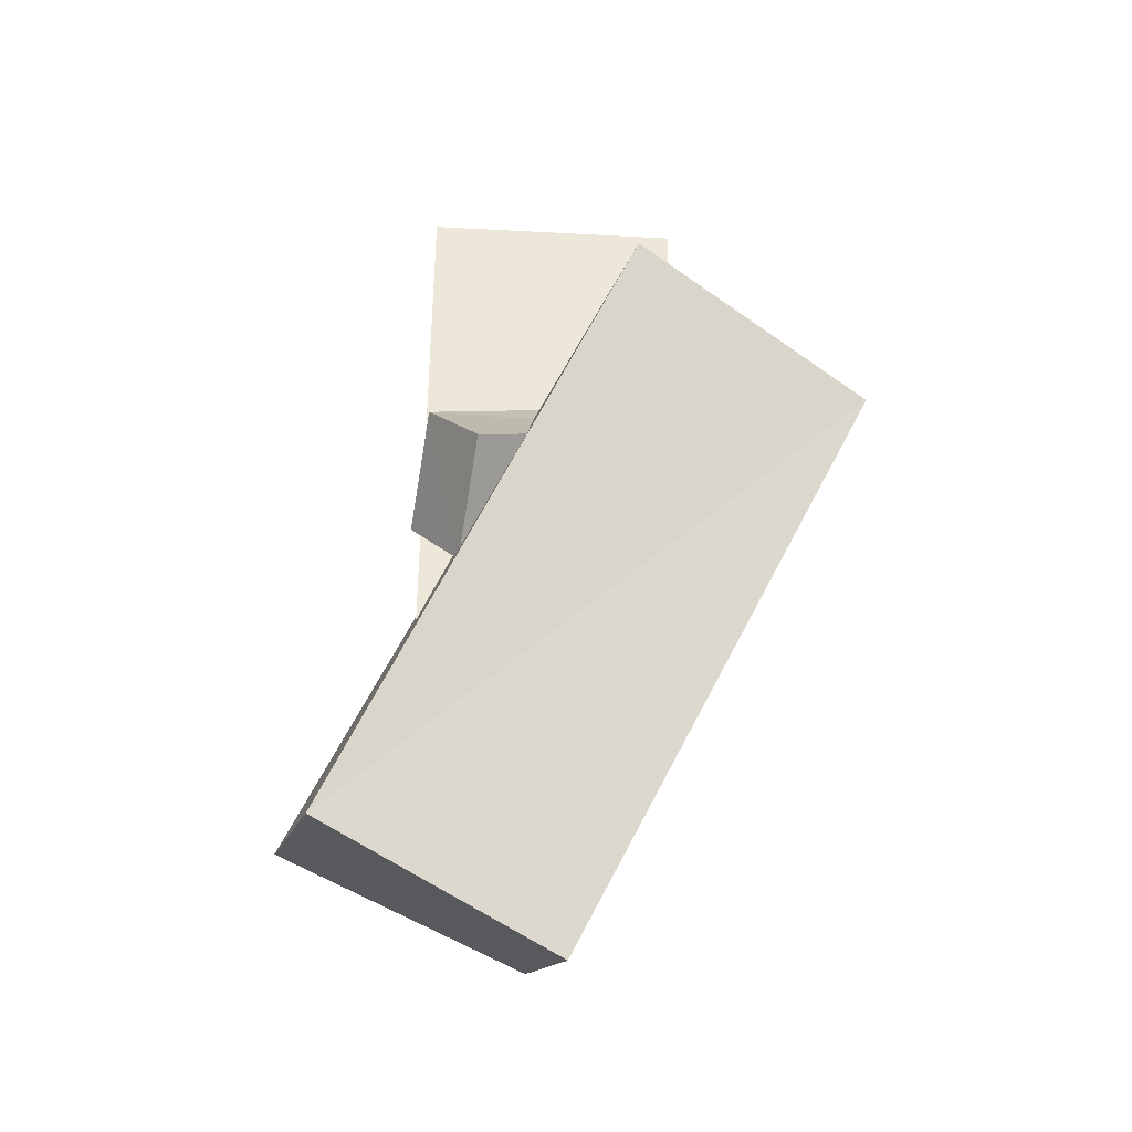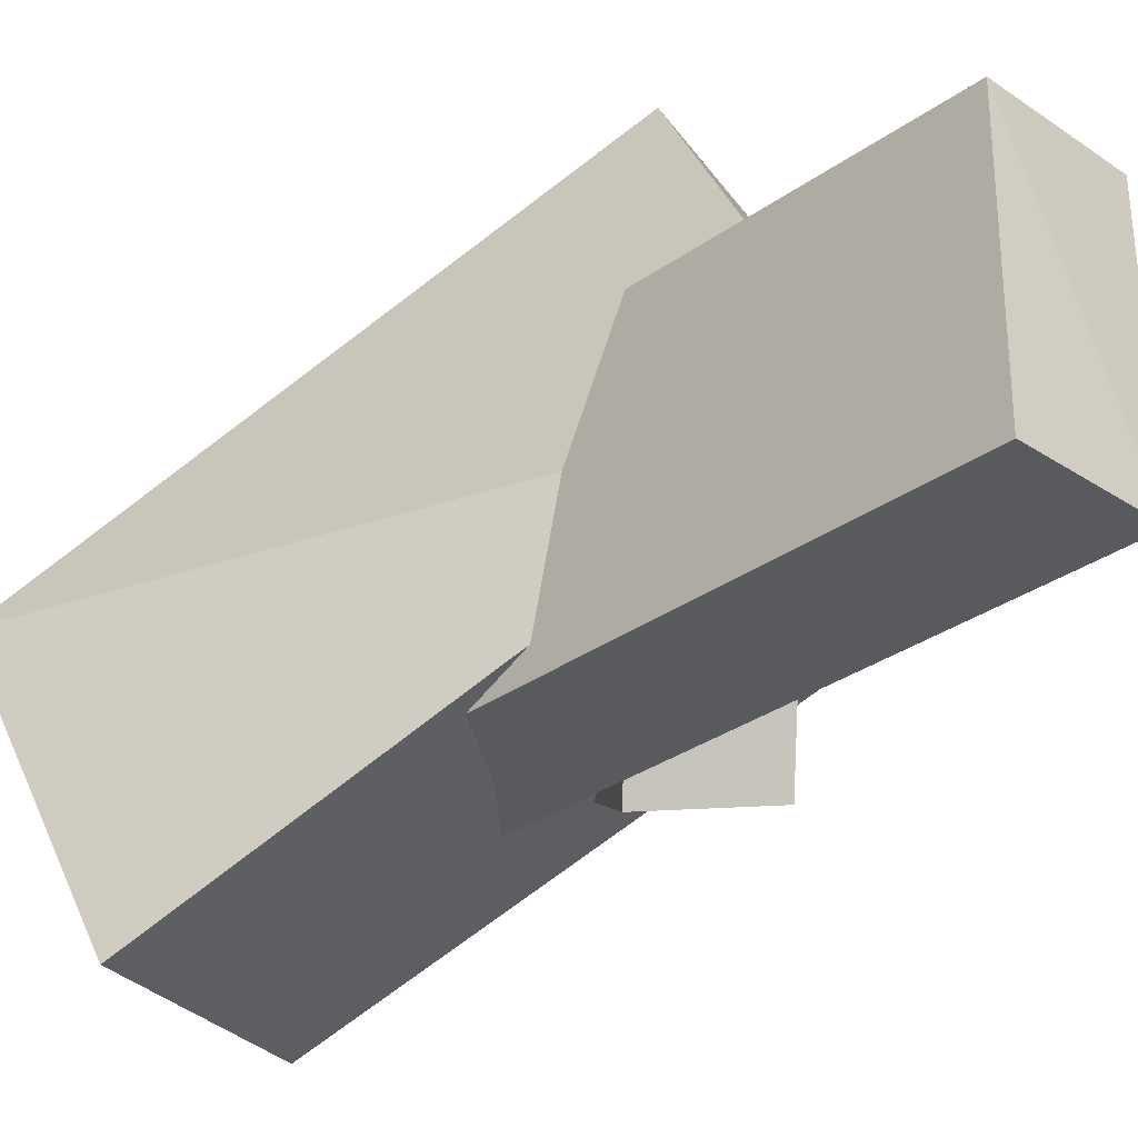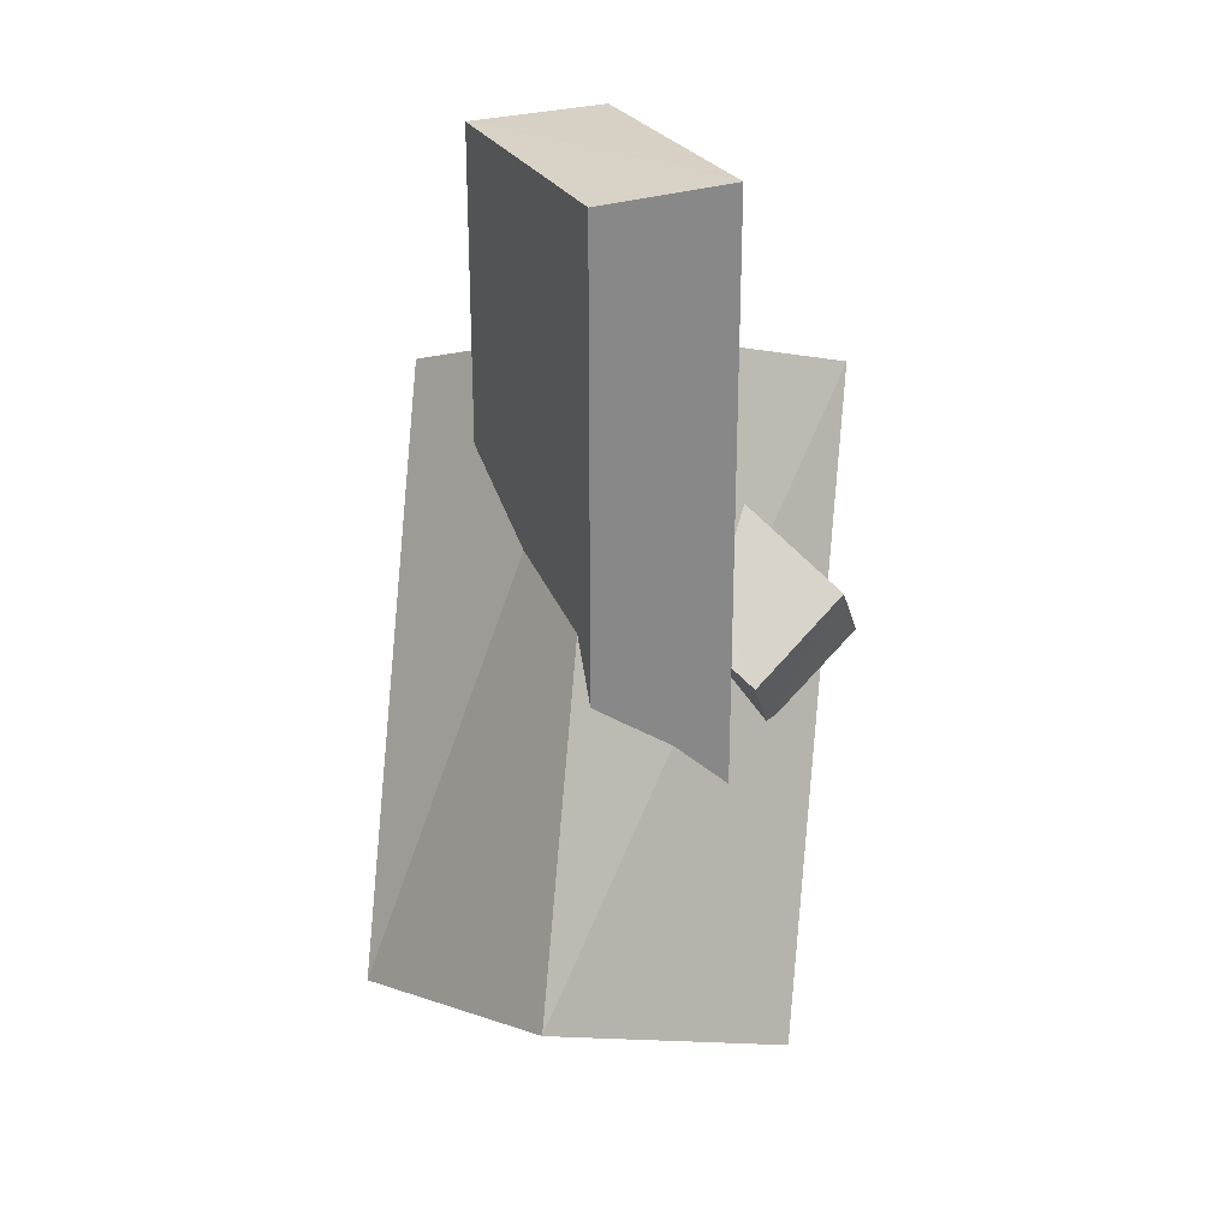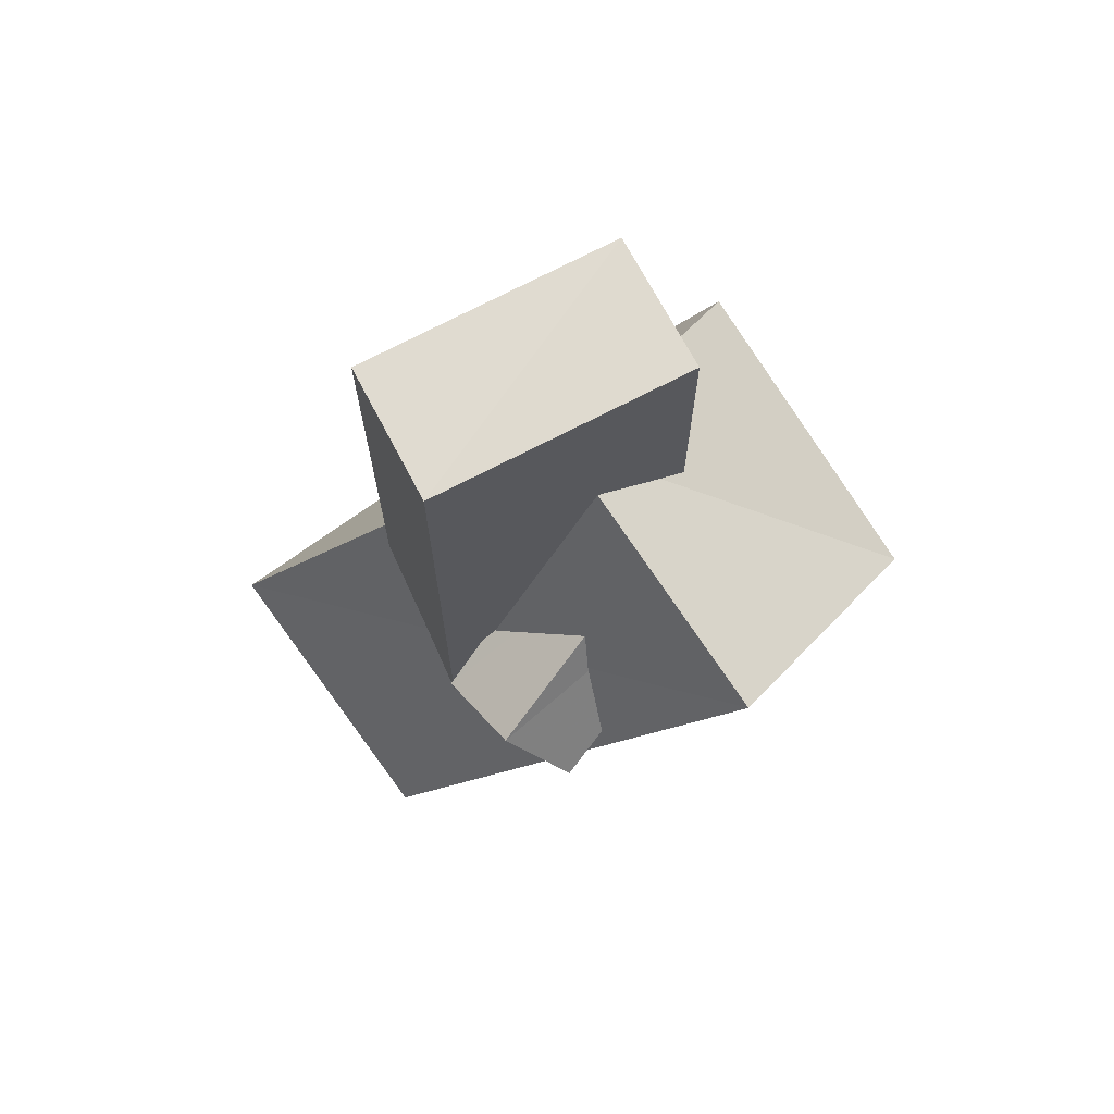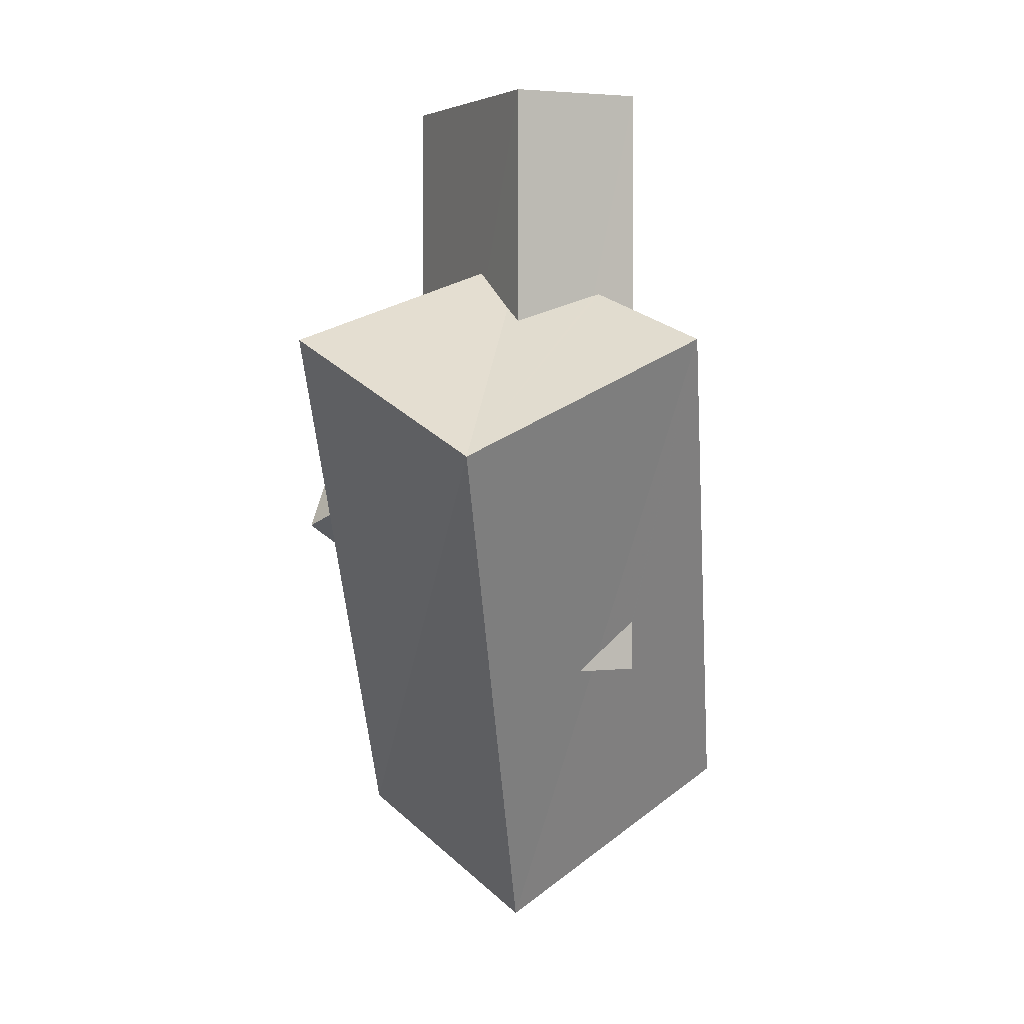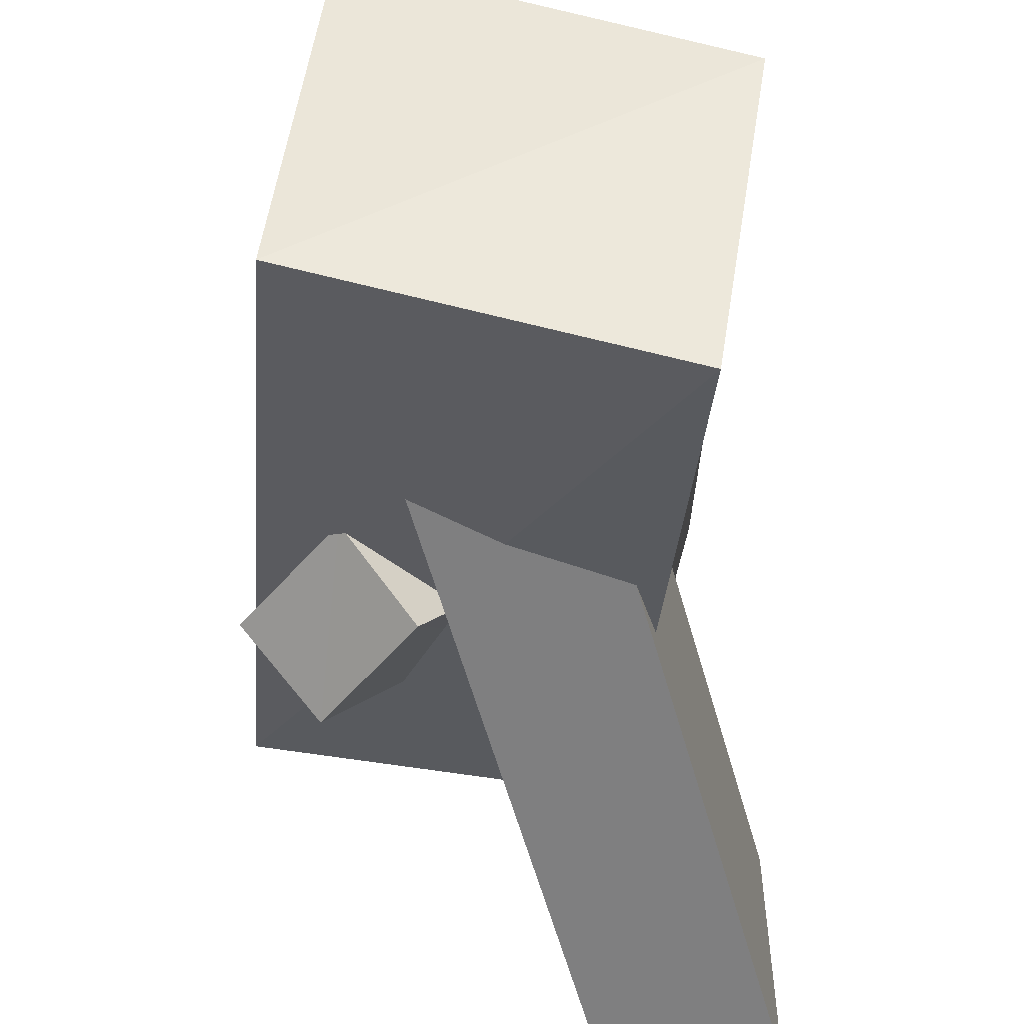
<metadata>
{"format":"obj","ext":"obj","renderer":"f3d","projection":"perspective","resolution":1024,"background":"white","views":[{"elev":-40.3,"azim":-93.1,"up":"+Y"},{"elev":-31.0,"azim":135.6,"up":"+Z"},{"elev":27.6,"azim":155.1,"up":"+Y"},{"elev":70.9,"azim":-117.9,"up":"+Y"},{"elev":3.3,"azim":-25.1,"up":"+Y"},{"elev":-59.6,"azim":15.8,"up":"+Z"}]}
</metadata>
<code>
o 782_Cube.3150
v -1.332 -2.654 -1.729
v -1.332 -2.945 -1.703
v -1.332 -2.681 -1.583
v -1.444 -2.846 -1.621
v -1.332 -2.648 -1.76
v -1.333 -4.961 -2.5
v -2.139 -3.879 -1.769
v -1.326 6.035 -2.512
v -1.718 -3.065 -2.676
v -2.421 -4.298 -1.828
v -1.332 -2.627 -1.731
v -0.2329 -3.909 -2.499
v -2.538 -4.287 -1.78
v -3.564 -1.726 -2.397
v -1.328 2.337 0.6999
v -1.331 -2.447 -1.476
v 0.7191 -3.226 -2.497
v -1.784 -9.656 -4.189
v -4.405 -3.051 -1.467
v -2.683 -4.275 -1.72
v -2.709 -0.7349 -0.2495
v -1.671 -2.034 -1.178
v -1.326 5.968 2.515
v -1.328 2.196 0.9349
v 1.326 5.979 -2.498
v 1.328 -2.784 -2.494
v 3.432 -7.126 -5.153
v -3.821 -2.912 -0.7516
v -3.167 -1.428 -0.4107
v -3.128 -1.368 -0.4017
v -4.04 -2.653 -0.5664
v -5.675 0.8673 1.443
v -1.327 1.281 2.509
v -1.328 1.558 2.002
v 1.33 5.984 2.509
v 1.329 -1.628 -1.968
v 4.766 -8.865 -0.1698
v -3.557 -1.975 -0.4803
v -3.962 -1.367 5.851
v 0.4067 1.824 2.506
v 1.333 -1.009 0.4173
v 1.334 0.07684 2.509
v 1.333 -1.069 0.3008
v -0.3804 -11.57 0.385
v 0.5227 1.86 2.507
v 1.523 0.8856 4.863
v 0.4689 -6.012 2.383
v 1.337 -6.019 2.1
v 1.337 -5.525 2.302
v 0.1235 -6.01 2.505
v 1.337 -5.019 2.509
v 1.338 -6.021 2.509
v 0.5214 -5.669 2.506
f 1 2 3
f 15 8 11 16
f 8 5 11
f 8 6 5
f 2 1 5 6
f 15 24 23 8
f 33 23 24 34
f 17 8 25 26
f 8 12 6
f 8 17 12
f 49 51 52 48
f 41 43 36 25
f 36 26 25
f 35 42 41 25
f 52 51 53 50
f 35 23 40 45
f 23 33 40
f 45 42 35
f 52 50 47 48
f 35 25 8 23
f 2 4 3
f 38 32 30 29
f 2 6 7 4
f 21 15 16 22
f 15 21 30 32
f 26 36 27
f 27 18 12 17
f 31 28 20 18
f 6 18 20 13
f 18 32 31
f 13 10 6
f 32 38 31
f 10 7 6
f 6 12 18
f 27 17 26
f 37 27 43 41
f 46 37 41 42
f 43 27 36
f 42 45 46
f 44 37 47 50
f 53 46 39 50
f 46 49 48 37
f 46 53 51
f 46 51 49
f 48 47 37
f 50 39 44
f 18 44 39 32
f 18 27 37 44
f 40 33 39 45
f 39 33 34 32
f 34 24 32
f 24 15 32
f 39 46 45
f 9 11 5
f 9 22 16 11
f 22 9 14 21
f 5 1 4 7
f 1 3 4
f 9 5 7 10
f 19 20 28 31
f 38 29 19 31
f 29 30 14 19
f 30 21 14
f 19 14 13 20
f 13 14 9 10

</code>
